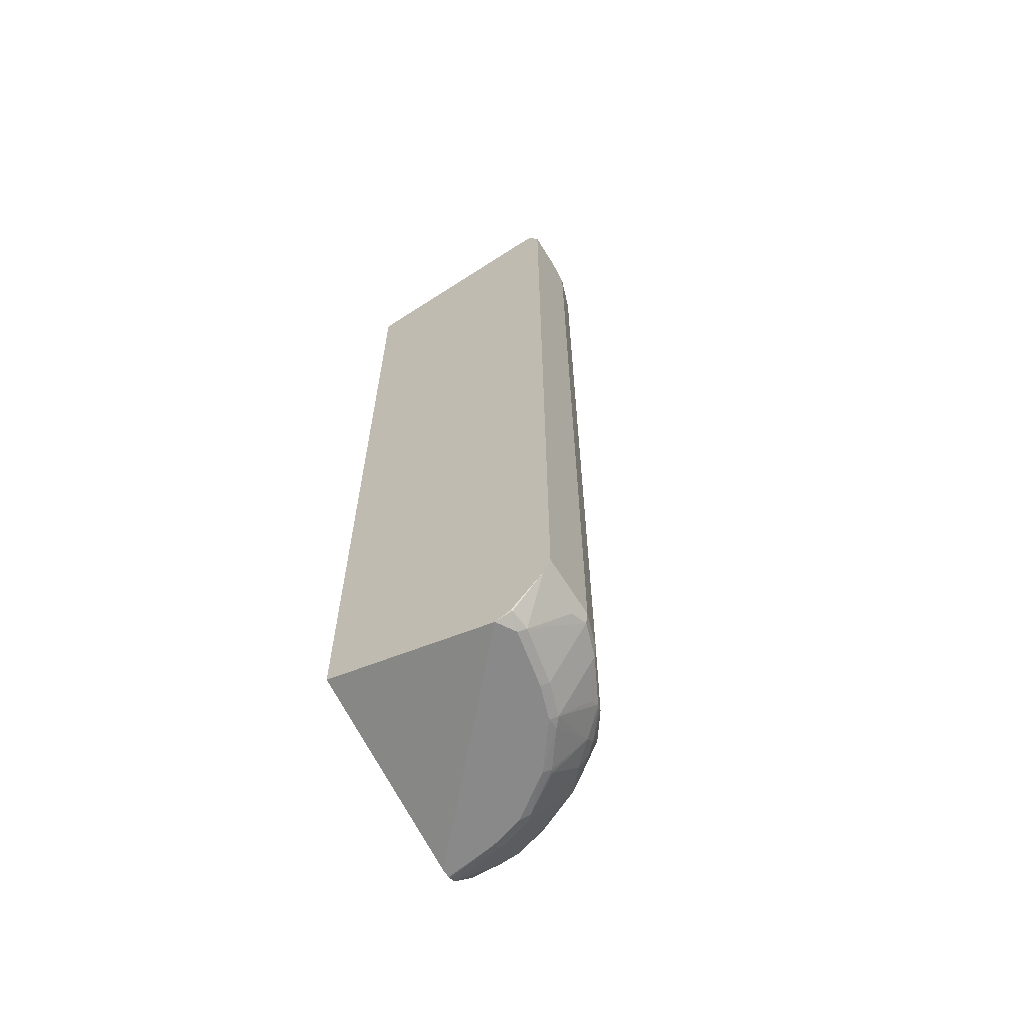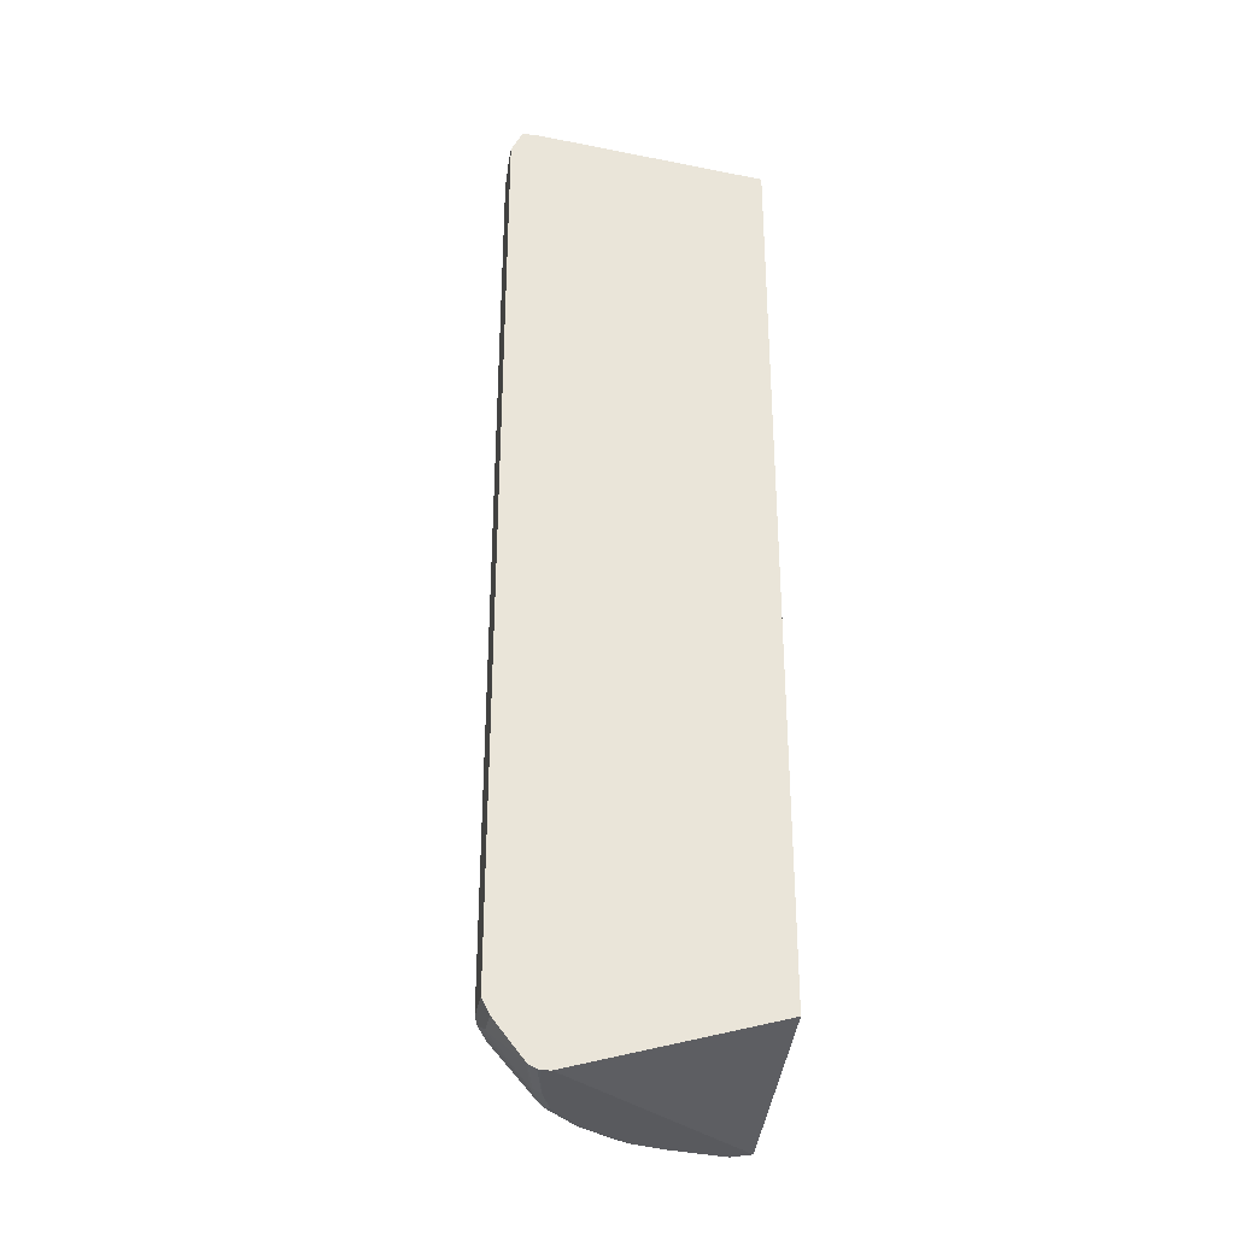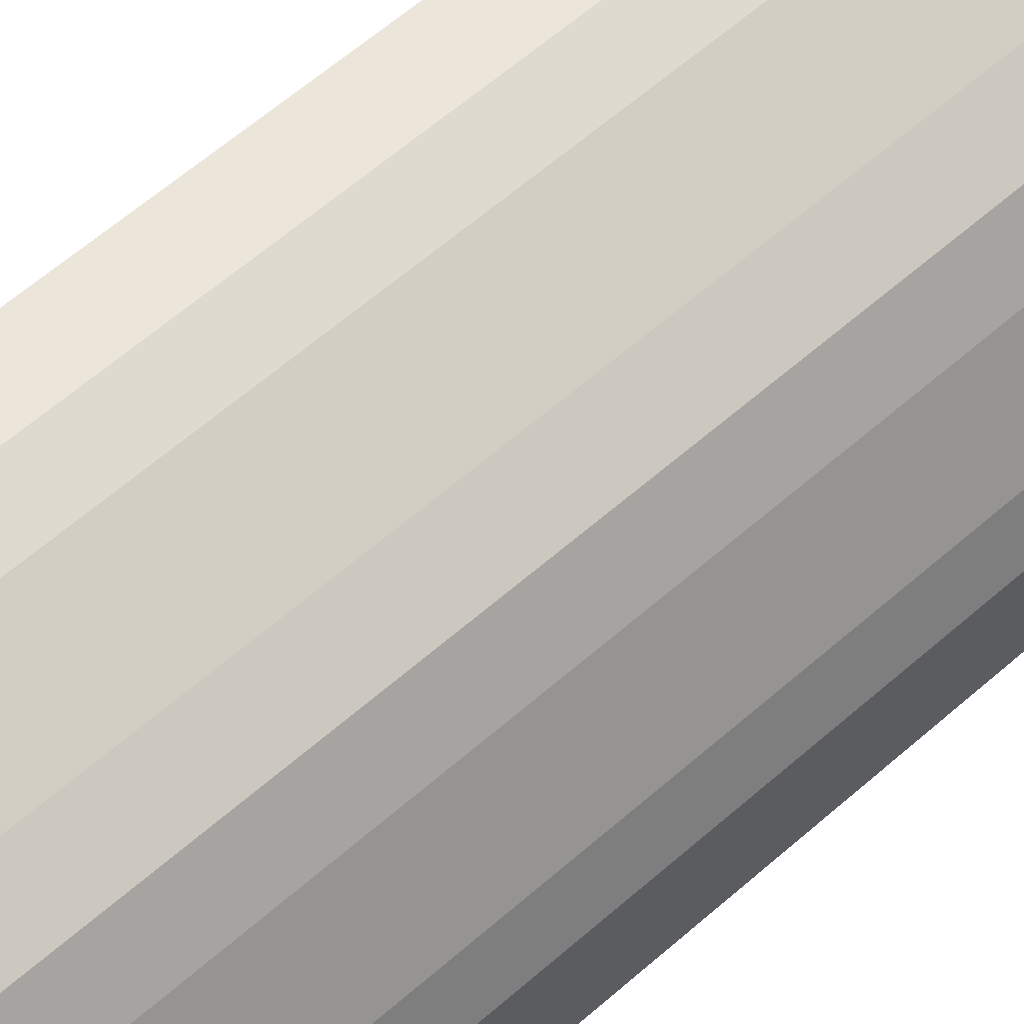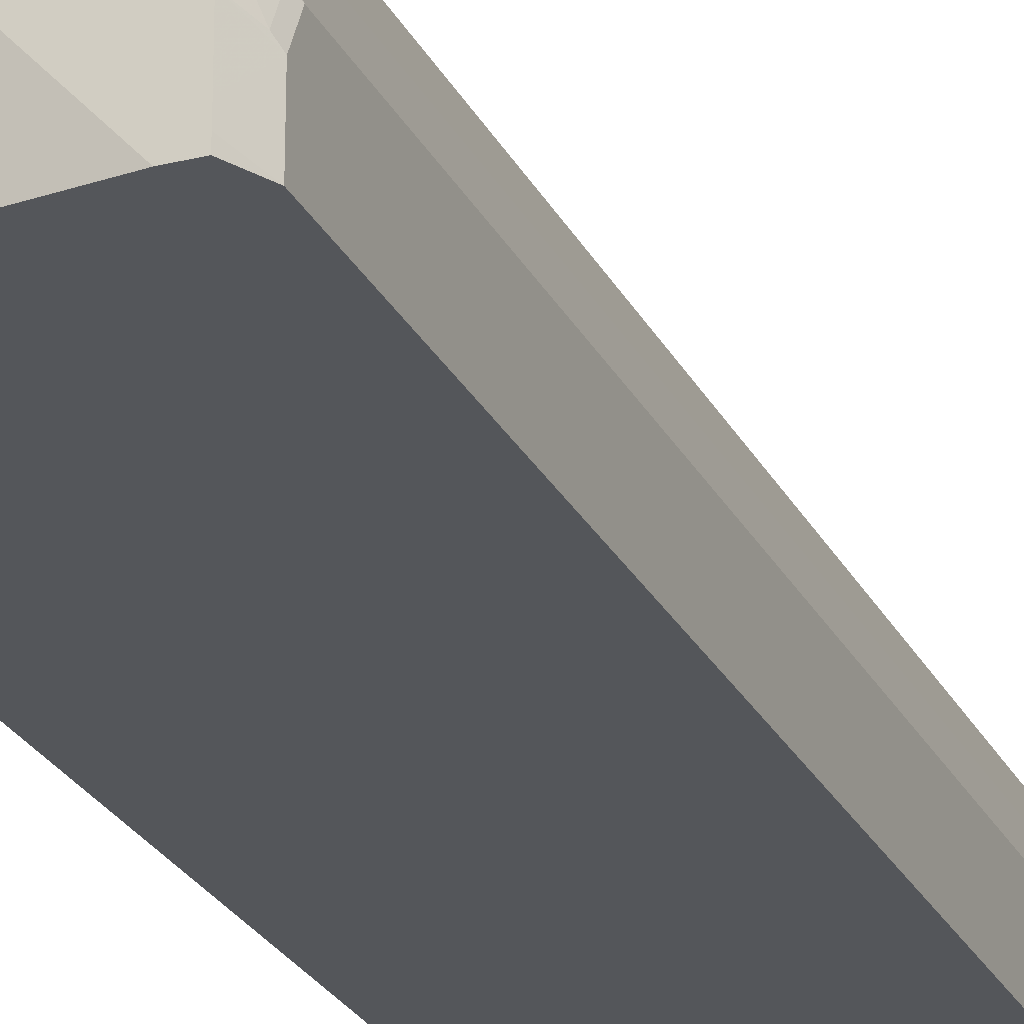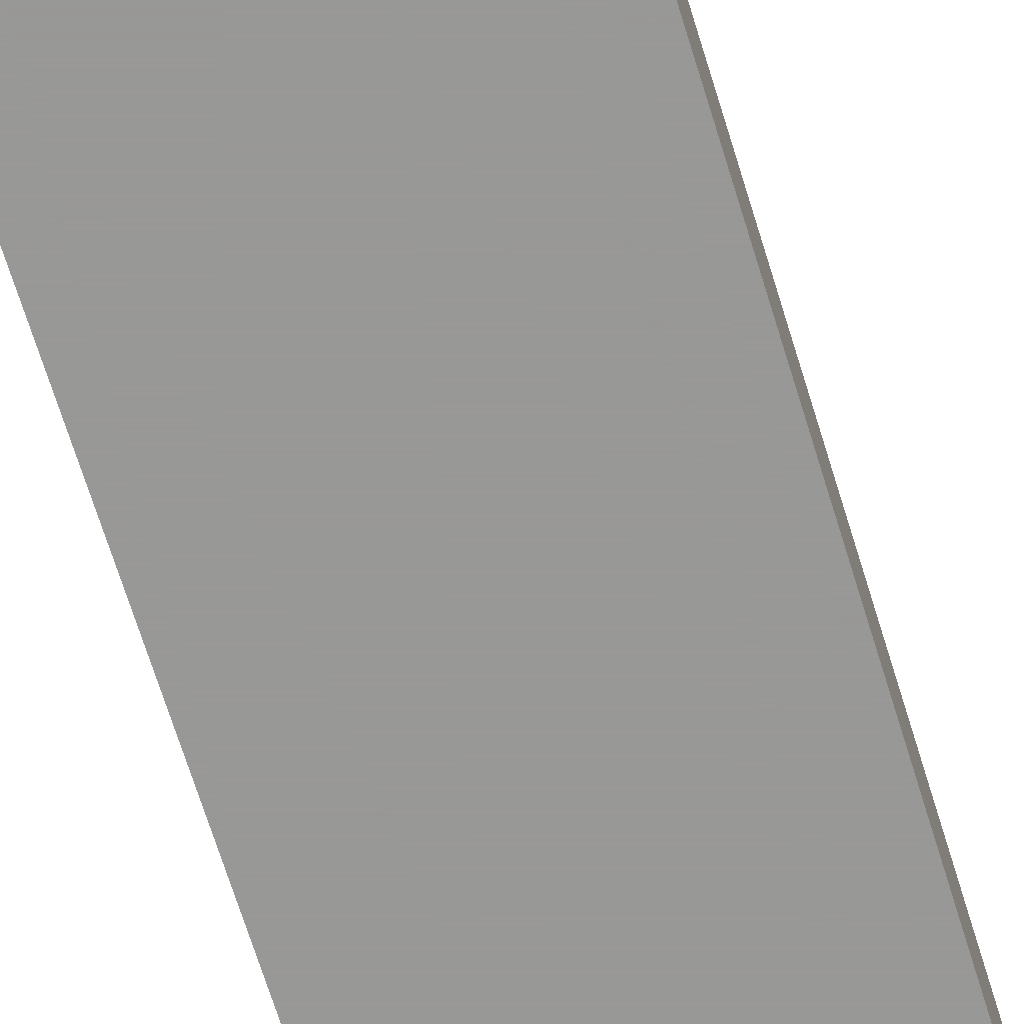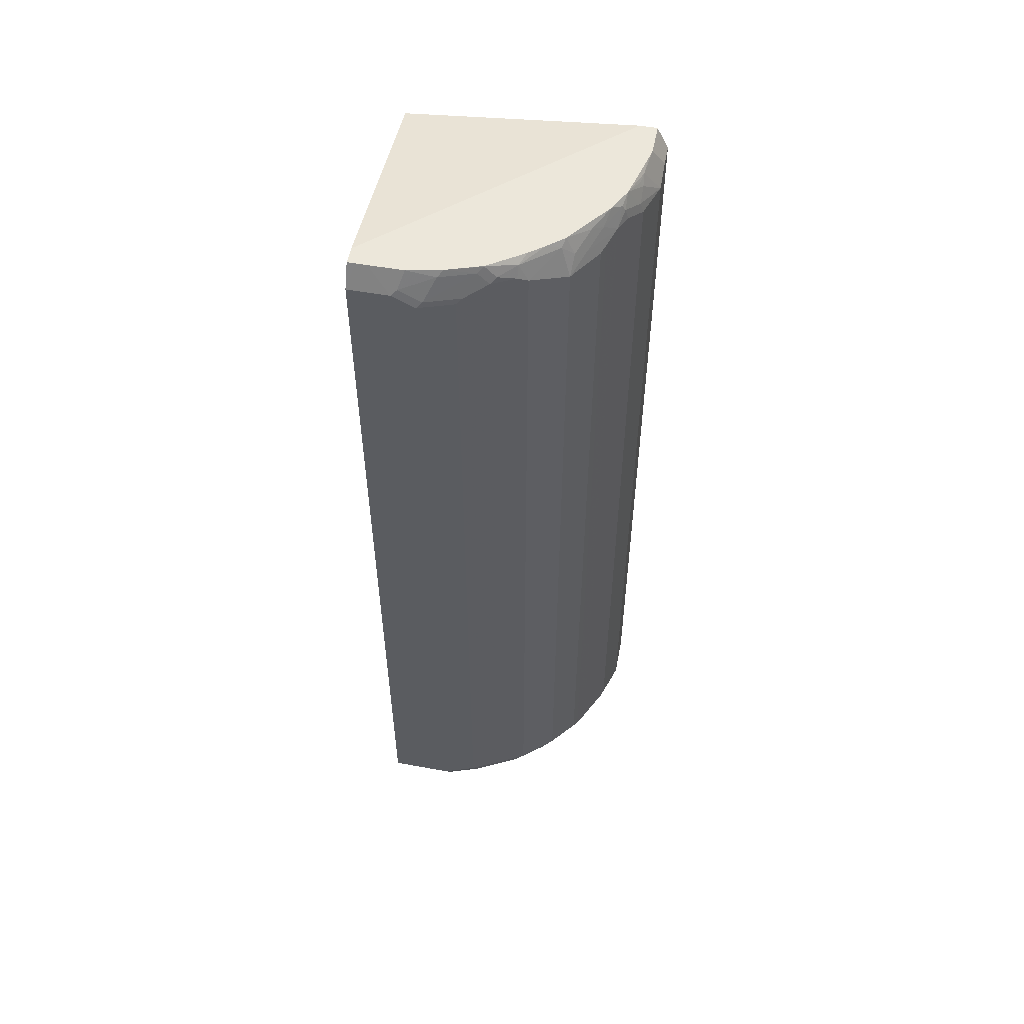
<metadata>
{"format":"obj","ext":"obj","renderer":"f3d","projection":"perspective","resolution":1024,"background":"white","views":[{"elev":-63.2,"azim":-148.5,"up":"+Y"},{"elev":-31.5,"azim":80.3,"up":"+Y"},{"elev":56.5,"azim":-133.2,"up":"+Z"},{"elev":-25.5,"azim":-158.3,"up":"+Z"},{"elev":-68.4,"azim":-162.9,"up":"+Z"},{"elev":54.1,"azim":-79.0,"up":"+Y"}]}
</metadata>
<code>
v -0.003458 0.7548 0.4172
v -0.003458 0.7953 0.3973
v -0.03974 0.7548 0.4172
v -0.003458 -0.8144 0.4172
v -0.003458 0.7953 0.3671
v -0.01917 0.7953 0.3973
v -0.05999 0.7953 0.3969
v -0.106 0.7879 0.3907
v -0.07947 0.7349 0.4172
v -0.07947 -0.8144 0.4172
v -0.003458 -0.83 0.4094
v -0.3671 0.7953 -0.03228
v -0.003458 0.7548 -0.03228
v -0.08113 0.7953 0.3922
v -0.1607 0.7953 0.3725
v -0.1242 0.7846 0.3873
v -0.1217 0.7746 0.3923
v -0.1415 0.7548 0.3923
v -0.1391 0.7349 0.3973
v -0.1391 -0.8144 0.3973
v -0.08943 -0.8243 0.4122
v -0.05963 -0.8408 0.4039
v -0.003458 -0.8408 0.4039
v -0.3971 0.7953 -0.03228
v -0.003458 -0.8144 -0.03228
v -0.1616 0.7953 0.3721
v -0.1813 0.7746 0.3725
v -0.1788 0.7548 0.3774
v -0.1523 0.7349 0.3907
v -0.1523 -0.8144 0.3907
v -0.149 -0.8243 0.3923
v -0.1689 -0.9037 0.3128
v -0.1093 -0.9037 0.3327
v -0.009937 -0.9037 0.3526
v -0.003458 -0.9059 0.3515
v -0.3973 0.7953 -0.01913
v -0.4172 0.7548 -0.03228
v -0.003458 -0.9138 0.3178
v -0.3178 -0.9138 -0.03228
v -0.2013 0.7953 0.3522
v -0.1838 0.7846 0.3675
v -0.2053 0.7548 0.3642
v -0.2053 -0.8144 0.3642
v -0.1887 -0.8243 0.3725
v -0.1788 -0.8408 0.3642
v -0.1788 -0.9088 0.3004
v -0.1589 -0.9071 0.3112
v -0.2284 -0.8243 0.3526
v -0.2384 -0.8293 0.3402
v -0.09935 -0.9071 0.3311
v -0.003458 -0.9074 0.3491
v -0.3973 0.7953 1.322e-05
v -0.4172 0.7548 0.03974
v -0.4172 -0.8144 -0.03228
v -0.003458 -0.9138 0.3342
v -0.3377 -0.9138 1.322e-05
v -0.3476 -0.9037 -0.02977
v -0.3463 -0.9026 -0.03228
v -0.2807 0.7953 0.2926
v -0.2433 0.7846 0.3278
v -0.2251 0.7746 0.3443
v -0.2649 0.7548 0.3245
v -0.3046 0.7349 0.3046
v -0.245 0.7349 0.3443
v -0.2317 0.7349 0.3509
v -0.2317 -0.8144 0.3509
v -0.2516 -0.9071 0.245
v -0.2384 -0.9138 0.2384
v -0.1589 -0.9138 0.298
v -0.2681 -0.8442 0.3029
v -0.2483 -0.9037 0.2533
v -0.245 -0.8144 0.3443
v -0.288 -0.8243 0.3029
v -0.09935 -0.9138 0.3178
v -0.003458 -0.9128 0.3381
v -0.3969 0.7953 0.06034
v -0.4172 0.7349 0.07947
v -0.4122 0.7647 0.04969
v -0.4039 -0.8408 -0.03228
v -0.4172 -0.8144 0.07947
v -0.3178 -0.9138 0.09936
v -0.3509 -0.9071 0.006657
v -0.3043 0.7953 0.2646
v -0.293 0.7846 0.288
v -0.283 0.7647 0.3079
v -0.3443 0.7548 0.245
v -0.3046 -0.7945 0.3046
v -0.2979 -0.9088 0.1813
v -0.3079 -0.8442 0.2632
v -0.2979 -0.9138 0.1589
v -0.288 -0.8442 0.2831
v -0.3079 -0.8243 0.2831
v -0.3923 0.7846 0.1093
v -0.3846 0.7953 0.1192
v -0.3973 0.7349 0.1391
v -0.4122 0.7448 0.08942
v -0.4039 -0.8408 0.05299
v -0.4105 -0.8276 0.08612
v -0.3973 -0.8144 0.1391
v -0.3112 -0.9071 0.1656
v -0.3311 -0.9071 0.106
v -0.3244 0.7953 0.2391
v -0.3427 0.7846 0.2284
v -0.3526 0.7647 0.2284
v -0.3725 0.7647 0.1887
v -0.3708 0.7548 0.1921
v -0.3443 -0.8144 0.245
v -0.3377 -0.8293 0.2409
v -0.3509 -0.8276 0.2251
v -0.3476 -0.8243 0.2334
v -0.3725 0.7846 0.1689
v -0.3648 0.7953 0.1781
v -0.365 0.7945 0.1788
v -0.3923 0.7448 0.149
v -0.3906 -0.8276 0.1457
v -0.3874 -0.8243 0.154
v -0.3708 -0.8276 0.1854
v -0.3708 -0.8144 0.1921
v -0.3476 -0.8442 0.2036
v -0.3641 0.7953 0.1795
v -0.365 0.7746 0.1986
v -0.3645 0.7953 0.1788
f 63 72 64
f 63 87 72
f 63 107 87
f 63 86 107
f 59 85 60
f 63 85 84
f 60 62 61
f 60 63 62
f 60 85 63
f 59 84 85
f 63 84 86
f 64 72 66
f 70 73 92
f 67 88 68
f 67 71 89
f 67 89 88
f 68 88 90
f 70 91 71
f 70 92 91
f 71 91 89
f 72 87 73
f 73 87 92
f 76 93 94
f 76 78 93
f 77 95 96
f 77 80 99
f 64 66 65
f 59 83 84
f 50 74 51
f 57 82 79
f 43 66 44
f 77 99 95
f 44 66 48
f 44 48 45
f 46 67 68
f 46 68 69
f 46 69 47
f 46 49 70
f 46 70 71
f 46 71 67
f 47 69 74
f 47 74 50
f 48 66 72
f 48 72 73
f 48 73 49
f 49 73 70
f 51 74 75
f 52 53 76
f 53 77 96
f 53 96 78
f 53 78 76
f 54 79 97
f 54 97 98
f 54 98 80
f 55 75 74
f 56 81 82
f 56 82 57
f 57 79 58
f 78 96 93
f 95 105 114
f 80 98 99
f 96 105 111
f 98 115 99
f 98 101 100
f 98 100 115
f 99 115 116
f 99 116 117
f 99 117 118
f 100 109 119
f 100 119 115
f 102 120 103
f 103 120 113
f 103 113 121
f 96 114 105
f 103 121 104
f 105 121 113
f 105 113 111
f 107 118 117
f 107 117 110
f 108 110 109
f 109 110 117
f 109 117 119
f 112 113 122
f 113 120 122
f 115 119 117
f 115 117 116
f 42 66 43
f 104 121 105
f 95 118 106
f 95 99 118
f 95 114 96
f 81 90 100
f 81 100 101
f 81 101 82
f 82 101 98
f 82 98 97
f 83 102 103
f 83 103 84
f 84 103 86
f 86 103 104
f 86 104 105
f 86 105 106
f 86 106 118
f 86 118 107
f 87 107 92
f 88 100 90
f 88 89 100
f 89 108 109
f 89 109 100
f 89 91 92
f 89 92 108
f 92 107 110
f 92 110 108
f 93 111 94
f 93 96 111
f 94 111 113
f 94 113 112
f 95 106 105
f 79 82 97
f 42 65 66
f 37 80 77
f 42 63 64
f 2 15 14
f 2 14 7
f 2 7 6
f 3 6 7
f 3 7 8
f 3 8 9
f 4 10 11
f 5 13 12
f 7 14 8
f 8 14 15
f 8 15 16
f 8 16 17
f 2 26 15
f 8 17 9
f 9 18 19
f 9 19 20
f 9 20 10
f 10 20 21
f 10 21 22
f 10 22 11
f 11 22 23
f 12 13 25
f 12 25 39
f 12 39 58
f 12 58 79
f 12 79 54
f 9 17 18
f 2 40 26
f 2 59 40
f 2 83 59
f 42 64 65
f 1 2 6
f 1 6 3
f 1 3 9
f 1 9 10
f 1 4 11
f 1 11 23
f 1 23 35
f 1 35 51
f 1 51 75
f 1 75 55
f 1 55 38
f 1 38 25
f 1 25 13
f 1 13 5
f 1 5 2
f 2 5 12
f 2 12 24
f 2 24 36
f 2 36 52
f 2 52 76
f 2 76 94
f 2 94 112
f 2 112 122
f 2 122 120
f 2 120 102
f 2 102 83
f 12 54 37
f 12 37 24
f 1 10 4
f 15 27 18
f 32 45 48
f 32 48 49
f 32 49 46
f 33 47 50
f 33 50 35
f 33 35 34
f 35 50 51
f 36 37 53
f 36 53 52
f 37 54 80
f 37 77 53
f 38 55 74
f 32 47 33
f 38 74 69
f 38 68 90
f 38 90 81
f 38 81 56
f 38 56 39
f 39 56 57
f 39 57 58
f 40 59 60
f 40 60 61
f 41 61 42
f 42 61 62
f 15 26 27
f 42 62 63
f 38 69 68
f 32 46 47
f 40 61 41
f 31 44 45
f 31 45 32
f 18 27 28
f 15 17 16
f 15 18 17
f 19 28 29
f 19 29 30
f 19 30 20
f 20 30 31
f 20 31 21
f 21 31 32
f 21 32 33
f 21 33 22
f 22 33 34
f 18 28 19
f 22 35 23
f 22 34 35
f 30 43 44
f 30 44 31
f 28 43 30
f 28 42 43
f 27 42 28
f 28 30 29
f 26 41 27
f 26 40 41
f 25 38 39
f 24 37 36
f 27 41 42

</code>
